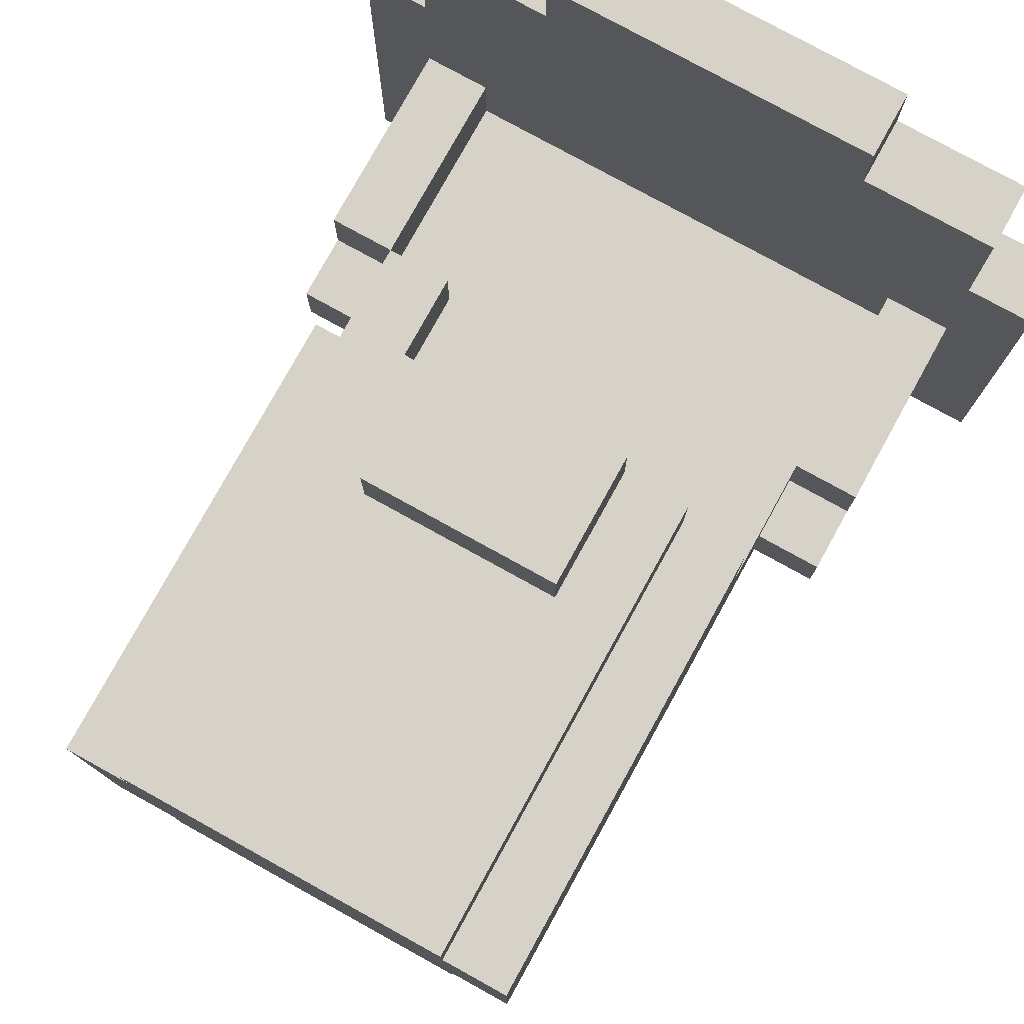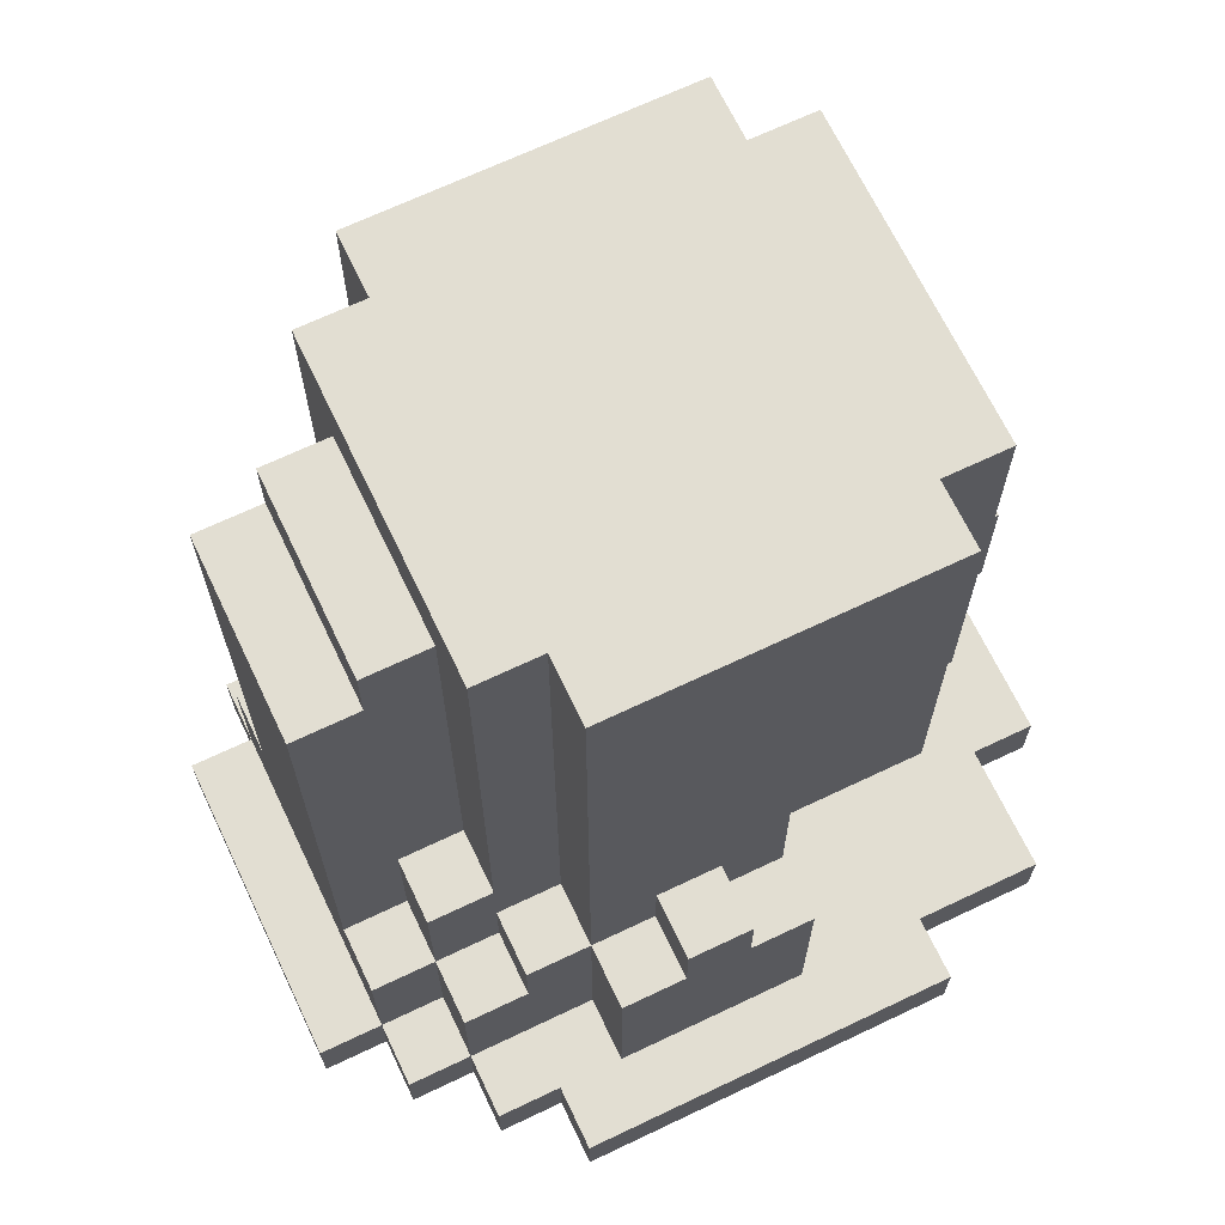
<metadata>
{"format":"obj","ext":"obj","renderer":"f3d","projection":"perspective","resolution":1024,"background":"white","views":[{"elev":78.1,"azim":-151.1,"up":"+Z"},{"elev":68.0,"azim":-115.5,"up":"+Y"}]}
</metadata>
<code>
o
v -0.5 0 0.1
v -0.5 0 -0.5
v -0.5 0.1 0.1
v -0.5 0.1 -0.5
v -0.4 0 0.3
v -0.4 0 0.1
v -0.4 0 -0.5
v -0.4 0 -0.6
v -0.4 0.1 0.3
v -0.4 0.1 0.1
v -0.4 0.1 -0.1
v -0.4 0.1 -0.4
v -0.4 0.1 -0.5
v -0.4 0.1 -0.6
v -0.4 0.4 -0.1
v -0.4 0.4 -0.2
v -0.4 0.4 -0.3
v -0.4 0.4 -0.4
v -0.4 0.5 -0.2
v -0.4 0.5 -0.3
v -0.3 0 -0.6
v -0.3 0 -0.7
v -0.3 0.1 -0.4
v -0.3 0.1 -0.6
v -0.3 0.1 -0.7
v -0.3 0.3 -0.5
v -0.3 0.3 -0.6
v -0.3 0.4 -0.1
v -0.3 0.4 -0.2
v -0.3 0.4 -0.3
v -0.3 0.4 -0.4
v -0.3 0.4 -0.5
v -0.3 0.5 -0.2
v -0.3 0.5 -0.3
v -0.3 0.6 0.1
v -0.3 0.6 -0.1
v -0.3 0.8 0.1
v -0.3 0.8 -0.4
v -0.3 0.9 0.1
v -0.3 0.9 -0.4
v -0.3 1.2 0.1
v -0.3 1.2 -0.4
v -0.3 1.3 0.1
v -0.3 1.3 -0.4
v -0.2 0 0.4
v -0.2 0 0.3
v -0.2 0 -0.7
v -0.2 0 -0.8
v -0.2 0.1 0.4
v -0.2 0.1 0.3
v -0.2 0.1 -0.6
v -0.2 0.1 -0.7
v -0.2 0.1 -0.8
v -0.2 0.3 -0.5
v -0.2 0.3 -0.6
v -0.2 0.3 -0.7
v -0.2 0.4 -0.4
v -0.2 0.4 -0.5
v -0.2 0.5 -0.5
v -0.2 0.5 -0.6
v -0.2 0.6 0.2
v -0.2 0.6 0.1
v -0.2 0.8 0.2
v -0.2 0.8 0.1
v -0.2 0.8 -0.4
v -0.2 0.8 -0.5
v -0.2 0.9 0.2
v -0.2 0.9 0.1
v -0.2 0.9 -0.4
v -0.2 0.9 -0.5
v -0.2 1.2 0.2
v -0.2 1.2 0.1
v -0.2 1.2 -0.4
v -0.2 1.2 -0.5
v -0.2 1.3 0.2
v -0.2 1.3 0.1
v -0.2 1.3 -0.4
v -0.2 1.3 -0.5
v -0.1 0.3 -0.6
v -0.1 0.3 -0.7
v -0.1 0.5 -0.5
v -0.1 0.5 -0.6
v -0.1 0.6 0.3
v -0.1 0.6 0.2
v -0.1 0.7 0.3
v -0.1 0.7 0.2
v -0.1 0.8 0.3
v -0.1 0.8 0.2
v -0.1 0.8 -0.5
v -0.1 0.9 -0.5
v -0.1 1.1 -0.6
v -0.1 1.1 -0.7
v -0.1 1.2 -0.5
v -0.1 1.2 -0.6
v 0.3 0.4 -0.1
v 0.3 0.4 -0.2
v 0.3 0.6 -0.1
v 0.3 0.6 -0.2
v 0.4 0.1 -0.1
v 0.4 0.1 -0.2
v 0.4 0.4 -0.1
v 0.4 0.4 -0.2
v -0.3 0.1 -0.1
v -0.3 0.1 -0.2
v -0.3 0.4 -0.1
v -0.3 0.4 -0.2
v -0.2 0.4 -0.1
v -0.2 0.4 -0.2
v -0.2 0.6 -0.1
v -0.2 0.6 -0.2
v 0.2 0.3 -0.6
v 0.2 0.3 -0.7
v 0.2 0.4 -0.6
v 0.2 0.5 -0.5
v 0.2 0.5 -0.6
v 0.2 0.6 0.3
v 0.2 0.6 0.2
v 0.2 0.7 0.3
v 0.2 0.7 0.2
v 0.2 0.8 0.3
v 0.2 0.8 0.2
v 0.2 0.8 -0.5
v 0.2 0.9 -0.5
v 0.2 1 -0.5
v 0.2 1 -0.6
v 0.2 1.1 -0.6
v 0.2 1.1 -0.7
v 0.2 1.2 -0.5
v 0.2 1.2 -0.6
v 0.3 0 0.4
v 0.3 0 0.3
v 0.3 0 -0.7
v 0.3 0 -0.8
v 0.3 0.1 0.4
v 0.3 0.1 0.3
v 0.3 0.1 -0.6
v 0.3 0.1 -0.7
v 0.3 0.1 -0.8
v 0.3 0.3 -0.5
v 0.3 0.3 -0.6
v 0.3 0.3 -0.7
v 0.3 0.4 -0.4
v 0.3 0.4 -0.5
v 0.3 0.4 -0.6
v 0.3 0.5 -0.5
v 0.3 0.5 -0.6
v 0.3 0.6 0.2
v 0.3 0.6 0.1
v 0.3 0.8 0.2
v 0.3 0.8 0.1
v 0.3 0.8 -0.4
v 0.3 0.8 -0.5
v 0.3 0.9 0.2
v 0.3 0.9 0.1
v 0.3 0.9 -0.4
v 0.3 0.9 -0.5
v 0.3 1.2 0.2
v 0.3 1.2 0.1
v 0.3 1.2 -0.4
v 0.3 1.2 -0.5
v 0.3 1.3 0.2
v 0.3 1.3 0.1
v 0.3 1.3 -0.4
v 0.3 1.3 -0.5
v 0.4 0 -0.6
v 0.4 0 -0.7
v 0.4 0.1 -0.4
v 0.4 0.1 -0.6
v 0.4 0.1 -0.7
v 0.4 0.3 -0.5
v 0.4 0.3 -0.6
v 0.4 0.4 -0.1
v 0.4 0.4 -0.2
v 0.4 0.4 -0.3
v 0.4 0.4 -0.4
v 0.4 0.4 -0.5
v 0.4 0.5 -0.2
v 0.4 0.5 -0.3
v 0.4 0.6 0.1
v 0.4 0.6 -0.1
v 0.4 0.8 0.1
v 0.4 0.8 -0.4
v 0.4 0.9 0.1
v 0.4 0.9 -0.4
v 0.4 1.2 0.1
v 0.4 1.2 -0.4
v 0.4 1.3 0.1
v 0.4 1.3 -0.4
v 0.5 0 0.3
v 0.5 0 0.1
v 0.5 0 -0.5
v 0.5 0 -0.6
v 0.5 0.1 0.3
v 0.5 0.1 0.1
v 0.5 0.1 -0.1
v 0.5 0.1 -0.4
v 0.5 0.1 -0.5
v 0.5 0.1 -0.6
v 0.5 0.4 -0.1
v 0.5 0.4 -0.2
v 0.5 0.4 -0.3
v 0.5 0.4 -0.4
v 0.5 0.5 -0.2
v 0.5 0.5 -0.3
v 0.6 0 0.1
v 0.6 0 -0.5
v 0.6 0.1 0.1
v 0.6 0.1 -0.5
v -0.2 0 0.4
v -0.2 0.1 0.4
v 0.3 0 0.4
v 0.3 0.1 0.4
v -0.4 0 0.3
v -0.4 0.1 0.3
v -0.2 0 0.3
v -0.2 0.1 0.3
v -0.1 0.6 0.3
v -0.1 0.7 0.3
v -0.1 0.8 0.3
v 0.2 0.6 0.3
v 0.2 0.7 0.3
v 0.2 0.8 0.3
v 0.3 0 0.3
v 0.3 0.1 0.3
v 0.5 0 0.3
v 0.5 0.1 0.3
v -0.2 0.6 0.2
v -0.2 0.8 0.2
v -0.2 0.9 0.2
v -0.2 1.2 0.2
v -0.2 1.3 0.2
v -0.1 0.6 0.2
v -0.1 0.7 0.2
v -0.1 0.8 0.2
v 0.2 0.6 0.2
v 0.2 0.7 0.2
v 0.2 0.8 0.2
v 0.3 0.6 0.2
v 0.3 0.8 0.2
v 0.3 0.9 0.2
v 0.3 1.2 0.2
v 0.3 1.3 0.2
v -0.5 0 0.1
v -0.5 0.1 0.1
v -0.4 0 0.1
v -0.4 0.1 0.1
v -0.3 0.6 0.1
v -0.3 0.8 0.1
v -0.3 0.9 0.1
v -0.3 1.2 0.1
v -0.3 1.3 0.1
v -0.2 0.6 0.1
v -0.2 0.8 0.1
v -0.2 0.9 0.1
v -0.2 1.2 0.1
v -0.2 1.3 0.1
v 0.3 0.6 0.1
v 0.3 0.8 0.1
v 0.3 0.9 0.1
v 0.3 1.2 0.1
v 0.3 1.3 0.1
v 0.4 0.6 0.1
v 0.4 0.8 0.1
v 0.4 0.9 0.1
v 0.4 1.2 0.1
v 0.4 1.3 0.1
v 0.5 0 0.1
v 0.5 0.1 0.1
v 0.6 0 0.1
v 0.6 0.1 0.1
v -0.4 0.1 -0.1
v -0.4 0.4 -0.1
v -0.3 0.1 -0.1
v -0.3 0.4 -0.1
v -0.3 0.6 -0.1
v -0.2 0.4 -0.1
v -0.2 0.6 -0.1
v 0.3 0.4 -0.1
v 0.3 0.6 -0.1
v 0.4 0.1 -0.1
v 0.4 0.4 -0.1
v 0.4 0.6 -0.1
v 0.5 0.1 -0.1
v 0.5 0.4 -0.1
v -0.4 0.4 -0.2
v -0.4 0.5 -0.2
v -0.3 0.1 -0.2
v -0.3 0.4 -0.2
v -0.3 0.5 -0.2
v -0.2 0.4 -0.2
v -0.2 0.6 -0.2
v -0.1 0.6 -0.2
v 0.2 0.6 -0.2
v 0.3 0.4 -0.2
v 0.3 0.6 -0.2
v 0.4 0.1 -0.2
v 0.4 0.4 -0.2
v 0.4 0.5 -0.2
v 0.5 0.4 -0.2
v 0.5 0.5 -0.2
v -0.4 0.4 -0.3
v -0.4 0.5 -0.3
v -0.3 0.4 -0.3
v -0.3 0.5 -0.3
v 0.4 0.4 -0.3
v 0.4 0.5 -0.3
v 0.5 0.4 -0.3
v 0.5 0.5 -0.3
v -0.4 0.1 -0.4
v -0.4 0.4 -0.4
v -0.3 0.1 -0.4
v -0.3 0.4 -0.4
v -0.3 0.8 -0.4
v -0.3 0.9 -0.4
v -0.3 1.2 -0.4
v -0.3 1.3 -0.4
v -0.2 0.4 -0.4
v -0.2 0.8 -0.4
v -0.2 0.9 -0.4
v -0.2 1.2 -0.4
v -0.2 1.3 -0.4
v 0.3 0.4 -0.4
v 0.3 0.8 -0.4
v 0.3 0.9 -0.4
v 0.3 1.2 -0.4
v 0.3 1.3 -0.4
v 0.4 0.1 -0.4
v 0.4 0.4 -0.4
v 0.4 0.8 -0.4
v 0.4 0.9 -0.4
v 0.4 1.2 -0.4
v 0.4 1.3 -0.4
v 0.5 0.1 -0.4
v 0.5 0.4 -0.4
v -0.5 0 -0.5
v -0.5 0.1 -0.5
v -0.4 0 -0.5
v -0.4 0.1 -0.5
v -0.3 0.3 -0.5
v -0.3 0.4 -0.5
v -0.2 0.3 -0.5
v -0.2 0.4 -0.5
v -0.2 0.5 -0.5
v -0.2 0.8 -0.5
v -0.2 0.9 -0.5
v -0.2 1.2 -0.5
v -0.2 1.3 -0.5
v -0.1 0.5 -0.5
v -0.1 0.8 -0.5
v -0.1 0.9 -0.5
v -0.1 1.2 -0.5
v 0.2 0.5 -0.5
v 0.2 0.8 -0.5
v 0.2 0.9 -0.5
v 0.2 1 -0.5
v 0.2 1.2 -0.5
v 0.3 0.3 -0.5
v 0.3 0.4 -0.5
v 0.3 0.5 -0.5
v 0.3 0.8 -0.5
v 0.3 0.9 -0.5
v 0.3 1.2 -0.5
v 0.3 1.3 -0.5
v 0.4 0.3 -0.5
v 0.4 0.4 -0.5
v 0.5 0 -0.5
v 0.5 0.1 -0.5
v 0.6 0 -0.5
v 0.6 0.1 -0.5
v -0.4 0 -0.6
v -0.4 0.1 -0.6
v -0.3 0 -0.6
v -0.3 0.1 -0.6
v -0.3 0.3 -0.6
v -0.2 0.1 -0.6
v -0.2 0.3 -0.6
v -0.2 0.5 -0.6
v -0.1 0.3 -0.6
v -0.1 0.5 -0.6
v -0.1 1.1 -0.6
v -0.1 1.2 -0.6
v 0.2 0.3 -0.6
v 0.2 0.4 -0.6
v 0.2 0.5 -0.6
v 0.2 1.1 -0.6
v 0.2 1.2 -0.6
v 0.3 0.1 -0.6
v 0.3 0.3 -0.6
v 0.3 0.4 -0.6
v 0.3 0.5 -0.6
v 0.4 0 -0.6
v 0.4 0.1 -0.6
v 0.4 0.3 -0.6
v 0.5 0 -0.6
v 0.5 0.1 -0.6
v -0.3 0 -0.7
v -0.3 0.1 -0.7
v -0.2 0 -0.7
v -0.2 0.1 -0.7
v -0.2 0.3 -0.7
v -0.1 0.3 -0.7
v -0.1 1.1 -0.7
v 0.2 0.3 -0.7
v 0.2 1.1 -0.7
v 0.3 0 -0.7
v 0.3 0.1 -0.7
v 0.3 0.3 -0.7
v 0.4 0 -0.7
v 0.4 0.1 -0.7
v -0.2 0 -0.8
v -0.2 0.1 -0.8
v 0.3 0 -0.8
v 0.3 0.1 -0.8
v -0.2 0 0.4
v 0.3 0 0.4
v -0.4 0 0.3
v -0.2 0 0.3
v 0.3 0 0.3
v 0.5 0 0.3
v -0.5 0 0.1
v -0.4 0 0.1
v 0.5 0 0.1
v 0.6 0 0.1
v -0.5 0 -0.5
v -0.4 0 -0.5
v 0.5 0 -0.5
v 0.6 0 -0.5
v -0.4 0 -0.6
v -0.3 0 -0.6
v 0.4 0 -0.6
v 0.5 0 -0.6
v -0.3 0 -0.7
v -0.2 0 -0.7
v 0.3 0 -0.7
v 0.4 0 -0.7
v -0.2 0 -0.8
v 0.3 0 -0.8
v -0.3 0.4 -0.1
v -0.2 0.4 -0.1
v 0.3 0.4 -0.1
v 0.4 0.4 -0.1
v -0.3 0.4 -0.2
v -0.2 0.4 -0.2
v 0.3 0.4 -0.2
v 0.4 0.4 -0.2
v -0.1 0.6 0.3
v 0.2 0.6 0.3
v -0.2 0.6 0.2
v -0.1 0.6 0.2
v 0.2 0.6 0.2
v 0.3 0.6 0.2
v -0.3 0.6 0.1
v -0.2 0.6 0.1
v -0.1 0.6 0.1
v 0 0.6 0.1
v 0.1 0.6 0.1
v 0.2 0.6 0.1
v 0.3 0.6 0.1
v 0.4 0.6 0.1
v 0 0.6 0
v 0.1 0.6 0
v -0.3 0.6 -0.1
v -0.2 0.6 -0.1
v -0.1 0.6 -0.1
v 0.2 0.6 -0.1
v 0.3 0.6 -0.1
v 0.4 0.6 -0.1
v -0.2 0.6 -0.2
v -0.1 0.6 -0.2
v 0.2 0.6 -0.2
v 0.3 0.6 -0.2
v -0.2 0.1 0.4
v 0.3 0.1 0.4
v -0.4 0.1 0.3
v -0.2 0.1 0.3
v 0.3 0.1 0.3
v 0.5 0.1 0.3
v -0.5 0.1 0.1
v -0.4 0.1 0.1
v 0.5 0.1 0.1
v 0.6 0.1 0.1
v -0.4 0.1 -0.1
v -0.3 0.1 -0.1
v 0.4 0.1 -0.1
v 0.5 0.1 -0.1
v -0.3 0.1 -0.2
v 0.4 0.1 -0.2
v -0.4 0.1 -0.4
v -0.3 0.1 -0.4
v 0.4 0.1 -0.4
v 0.5 0.1 -0.4
v -0.5 0.1 -0.5
v -0.4 0.1 -0.5
v 0.5 0.1 -0.5
v 0.6 0.1 -0.5
v -0.4 0.1 -0.6
v -0.3 0.1 -0.6
v -0.2 0.1 -0.6
v 0.3 0.1 -0.6
v 0.4 0.1 -0.6
v 0.5 0.1 -0.6
v -0.3 0.1 -0.7
v -0.2 0.1 -0.7
v 0.3 0.1 -0.7
v 0.4 0.1 -0.7
v -0.2 0.1 -0.8
v 0.3 0.1 -0.8
v -0.3 0.3 -0.5
v -0.2 0.3 -0.5
v 0.3 0.3 -0.5
v 0.4 0.3 -0.5
v -0.3 0.3 -0.6
v -0.2 0.3 -0.6
v -0.1 0.3 -0.6
v 0.2 0.3 -0.6
v 0.3 0.3 -0.6
v 0.4 0.3 -0.6
v -0.2 0.3 -0.7
v -0.1 0.3 -0.7
v 0.2 0.3 -0.7
v 0.3 0.3 -0.7
v -0.4 0.4 -0.1
v -0.3 0.4 -0.1
v 0.4 0.4 -0.1
v 0.5 0.4 -0.1
v -0.4 0.4 -0.2
v -0.3 0.4 -0.2
v 0.4 0.4 -0.2
v 0.5 0.4 -0.2
v -0.4 0.4 -0.3
v -0.3 0.4 -0.3
v 0.4 0.4 -0.3
v 0.5 0.4 -0.3
v -0.4 0.4 -0.4
v -0.3 0.4 -0.4
v -0.2 0.4 -0.4
v 0.3 0.4 -0.4
v 0.4 0.4 -0.4
v 0.5 0.4 -0.4
v -0.3 0.4 -0.5
v -0.2 0.4 -0.5
v 0.3 0.4 -0.5
v 0.4 0.4 -0.5
v -0.4 0.5 -0.2
v -0.3 0.5 -0.2
v 0.4 0.5 -0.2
v 0.5 0.5 -0.2
v -0.4 0.5 -0.3
v -0.3 0.5 -0.3
v 0.4 0.5 -0.3
v 0.5 0.5 -0.3
v -0.2 0.5 -0.5
v -0.1 0.5 -0.5
v 0.2 0.5 -0.5
v 0.3 0.5 -0.5
v -0.2 0.5 -0.6
v -0.1 0.5 -0.6
v 0.2 0.5 -0.6
v 0.3 0.5 -0.6
v -0.1 0.8 0.3
v 0.2 0.8 0.3
v -0.1 0.8 0.2
v 0.2 0.8 0.2
v -0.1 1.1 -0.6
v 0.2 1.1 -0.6
v -0.1 1.1 -0.7
v 0.2 1.1 -0.7
v -0.1 1.2 -0.5
v 0.2 1.2 -0.5
v -0.1 1.2 -0.6
v 0.2 1.2 -0.6
v -0.2 1.3 0.2
v 0.3 1.3 0.2
v -0.3 1.3 0.1
v -0.2 1.3 0.1
v -0.1 1.3 0.1
v 0.2 1.3 0.1
v 0.3 1.3 0.1
v 0.4 1.3 0.1
v -0.2 1.3 0
v -0.1 1.3 0
v 0.2 1.3 0
v 0.3 1.3 0
v -0.2 1.3 -0.3
v -0.1 1.3 -0.3
v 0.2 1.3 -0.3
v 0.3 1.3 -0.3
v -0.3 1.3 -0.4
v -0.2 1.3 -0.4
v -0.1 1.3 -0.4
v 0.2 1.3 -0.4
v 0.3 1.3 -0.4
v 0.4 1.3 -0.4
v -0.2 1.3 -0.5
v 0.3 1.3 -0.5
f 3 2 1
f 4 2 3
f 9 6 5
f 10 6 9
f 13 8 7
f 14 8 13
f 15 12 11
f 16 12 15
f 17 12 16
f 18 12 17
f 19 17 16
f 20 17 19
f 24 22 21
f 25 22 24
f 26 24 23
f 27 24 26
f 31 26 23
f 32 26 31
f 33 29 28
f 34 31 30
f 36 33 28
f 36 34 33
f 37 36 35
f 38 31 34
f 38 36 37
f 38 34 36
f 39 38 37
f 40 38 39
f 41 40 39
f 42 40 41
f 43 42 41
f 44 42 43
f 49 46 45
f 50 46 49
f 52 48 47
f 53 48 52
f 55 52 51
f 56 52 55
f 58 55 54
f 59 55 58
f 59 58 57
f 60 55 59
f 63 62 61
f 64 62 63
f 65 59 57
f 66 59 65
f 67 64 63
f 68 64 67
f 69 66 65
f 70 66 69
f 71 68 67
f 72 68 71
f 73 70 69
f 74 70 73
f 75 72 71
f 76 72 75
f 77 74 73
f 78 74 77
f 82 80 79
f 85 84 83
f 86 84 85
f 87 86 85
f 88 86 87
f 89 82 81
f 90 82 89
f 91 80 82
f 91 82 90
f 92 80 91
f 93 91 90
f 94 91 93
f 97 96 95
f 98 96 97
f 101 100 99
f 102 100 101
f 103 104 105
f 105 104 106
f 107 108 109
f 109 108 110
f 111 112 113
f 113 112 115
f 116 117 118
f 118 117 119
f 118 119 120
f 120 119 121
f 114 115 122
f 122 115 123
f 123 115 124
f 115 112 125
f 124 115 125
f 124 125 126
f 125 112 126
f 126 112 127
f 124 126 128
f 128 126 129
f 130 131 134
f 134 131 135
f 132 133 137
f 137 133 138
f 136 137 140
f 140 137 141
f 139 140 143
f 143 140 144
f 142 143 145
f 143 144 145
f 145 144 146
f 147 148 149
f 149 148 150
f 142 145 151
f 151 145 152
f 149 150 153
f 153 150 154
f 151 152 155
f 155 152 156
f 153 154 157
f 157 154 158
f 155 156 159
f 159 156 160
f 157 158 161
f 161 158 162
f 159 160 163
f 163 160 164
f 165 166 168
f 168 166 169
f 167 168 170
f 170 168 171
f 167 170 175
f 175 170 176
f 172 173 177
f 174 175 178
f 172 177 180
f 177 178 180
f 179 180 181
f 178 175 182
f 181 180 182
f 180 178 182
f 181 182 183
f 183 182 184
f 183 184 185
f 185 184 186
f 185 186 187
f 187 186 188
f 189 190 193
f 193 190 194
f 191 192 197
f 197 192 198
f 195 196 199
f 199 196 200
f 200 196 201
f 201 196 202
f 200 201 203
f 203 201 204
f 205 206 207
f 207 206 208
f 211 210 209
f 212 210 211
f 215 214 213
f 216 214 215
f 220 218 217
f 221 219 218
f 221 218 220
f 222 219 221
f 225 224 223
f 226 224 225
f 232 228 227
f 233 228 232
f 234 229 228
f 234 228 233
f 237 229 234
f 238 236 235
f 238 237 236
f 239 229 237
f 239 237 238
f 240 230 229
f 240 229 239
f 241 231 230
f 241 230 240
f 242 231 241
f 245 244 243
f 246 244 245
f 252 248 247
f 253 249 248
f 253 248 252
f 254 250 249
f 254 249 253
f 255 251 250
f 255 250 254
f 256 251 255
f 262 258 257
f 263 259 258
f 263 258 262
f 264 260 259
f 264 259 263
f 265 261 260
f 265 260 264
f 266 261 265
f 269 268 267
f 270 268 269
f 273 272 271
f 274 272 273
f 276 275 274
f 277 275 276
f 281 279 278
f 282 279 281
f 283 281 280
f 284 281 283
f 288 286 285
f 289 286 288
f 290 288 287
f 292 291 290
f 293 292 290
f 294 290 287
f 294 293 290
f 295 293 294
f 296 294 287
f 297 294 296
f 299 298 297
f 300 298 299
f 301 302 303
f 303 302 304
f 305 306 307
f 307 306 308
f 309 310 311
f 311 310 312
f 312 313 317
f 313 314 318
f 317 313 318
f 314 315 319
f 318 314 319
f 315 316 320
f 319 315 320
f 320 316 321
f 322 323 328
f 323 324 329
f 328 323 329
f 324 325 330
f 329 324 330
f 325 326 331
f 330 325 331
f 331 326 332
f 327 328 333
f 333 328 334
f 335 336 337
f 337 336 338
f 339 340 341
f 341 340 342
f 343 344 348
f 344 345 349
f 348 344 349
f 345 346 350
f 349 345 350
f 346 347 351
f 350 346 351
f 351 347 356
f 352 353 359
f 353 354 360
f 359 353 360
f 354 355 361
f 360 354 361
f 355 356 361
f 356 347 362
f 361 356 362
f 362 347 363
f 357 358 364
f 364 358 365
f 366 367 368
f 368 367 369
f 370 371 372
f 372 371 373
f 373 374 375
f 375 374 376
f 376 377 378
f 378 377 379
f 380 381 385
f 385 381 386
f 382 383 388
f 383 384 389
f 388 383 389
f 389 384 390
f 387 388 392
f 392 388 393
f 391 392 394
f 394 392 395
f 396 397 398
f 398 397 399
f 399 400 401
f 399 401 403
f 401 402 403
f 403 402 404
f 399 403 406
f 406 403 407
f 405 406 408
f 408 406 409
f 410 411 412
f 412 411 413
f 417 415 414
f 418 415 417
f 421 417 416
f 421 419 418
f 421 418 417
f 422 419 421
f 424 421 420
f 424 423 422
f 424 422 421
f 425 423 424
f 426 423 425
f 427 423 426
f 428 426 425
f 429 426 428
f 430 426 429
f 431 426 430
f 432 430 429
f 433 430 432
f 434 430 433
f 435 430 434
f 436 434 433
f 437 434 436
f 442 439 438
f 443 439 442
f 444 441 440
f 445 441 444
f 449 447 446
f 450 447 449
f 453 449 448
f 454 450 449
f 454 449 453
f 455 450 454
f 456 450 455
f 457 451 450
f 457 450 456
f 458 451 457
f 460 456 455
f 460 454 453
f 460 455 454
f 461 458 457
f 461 456 460
f 461 457 456
f 462 453 452
f 463 460 453
f 463 453 462
f 463 461 460
f 464 461 463
f 465 458 461
f 465 461 464
f 466 459 458
f 466 458 465
f 467 459 466
f 468 464 463
f 469 465 464
f 469 464 468
f 470 466 465
f 470 465 469
f 471 466 470
f 472 473 475
f 475 473 476
f 474 475 479
f 476 477 479
f 475 476 479
f 479 477 480
f 478 479 482
f 480 481 482
f 479 480 482
f 482 481 483
f 483 481 484
f 484 481 485
f 483 484 486
f 486 484 487
f 478 482 488
f 485 481 491
f 488 489 492
f 478 488 492
f 492 489 493
f 490 491 494
f 491 481 494
f 494 481 495
f 493 489 496
f 496 489 497
f 490 494 500
f 500 494 501
f 497 498 502
f 502 498 503
f 499 500 504
f 504 500 505
f 503 504 506
f 506 504 507
f 508 509 512
f 512 509 513
f 510 511 516
f 516 511 517
f 513 514 518
f 518 514 519
f 515 516 520
f 520 516 521
f 522 523 526
f 526 523 527
f 524 525 528
f 528 525 529
f 530 531 534
f 534 531 535
f 532 533 538
f 538 533 539
f 535 536 540
f 540 536 541
f 537 538 542
f 542 538 543
f 544 545 548
f 548 545 549
f 546 547 550
f 550 547 551
f 552 553 556
f 556 553 557
f 554 555 558
f 558 555 559
f 560 561 562
f 562 561 563
f 564 565 566
f 566 565 567
f 568 569 570
f 570 569 571
f 572 573 575
f 575 573 576
f 576 573 577
f 577 573 578
f 574 575 580
f 575 576 580
f 576 577 581
f 580 576 581
f 578 579 582
f 581 577 582
f 577 578 582
f 582 579 583
f 580 581 584
f 574 580 584
f 581 582 585
f 584 581 585
f 582 583 586
f 585 582 586
f 583 579 587
f 586 583 587
f 584 585 588
f 574 584 588
f 588 585 589
f 585 586 590
f 589 585 590
f 586 587 591
f 590 586 591
f 587 579 592
f 591 587 592
f 592 579 593
f 590 591 594
f 591 592 594
f 589 590 594
f 594 592 595

</code>
